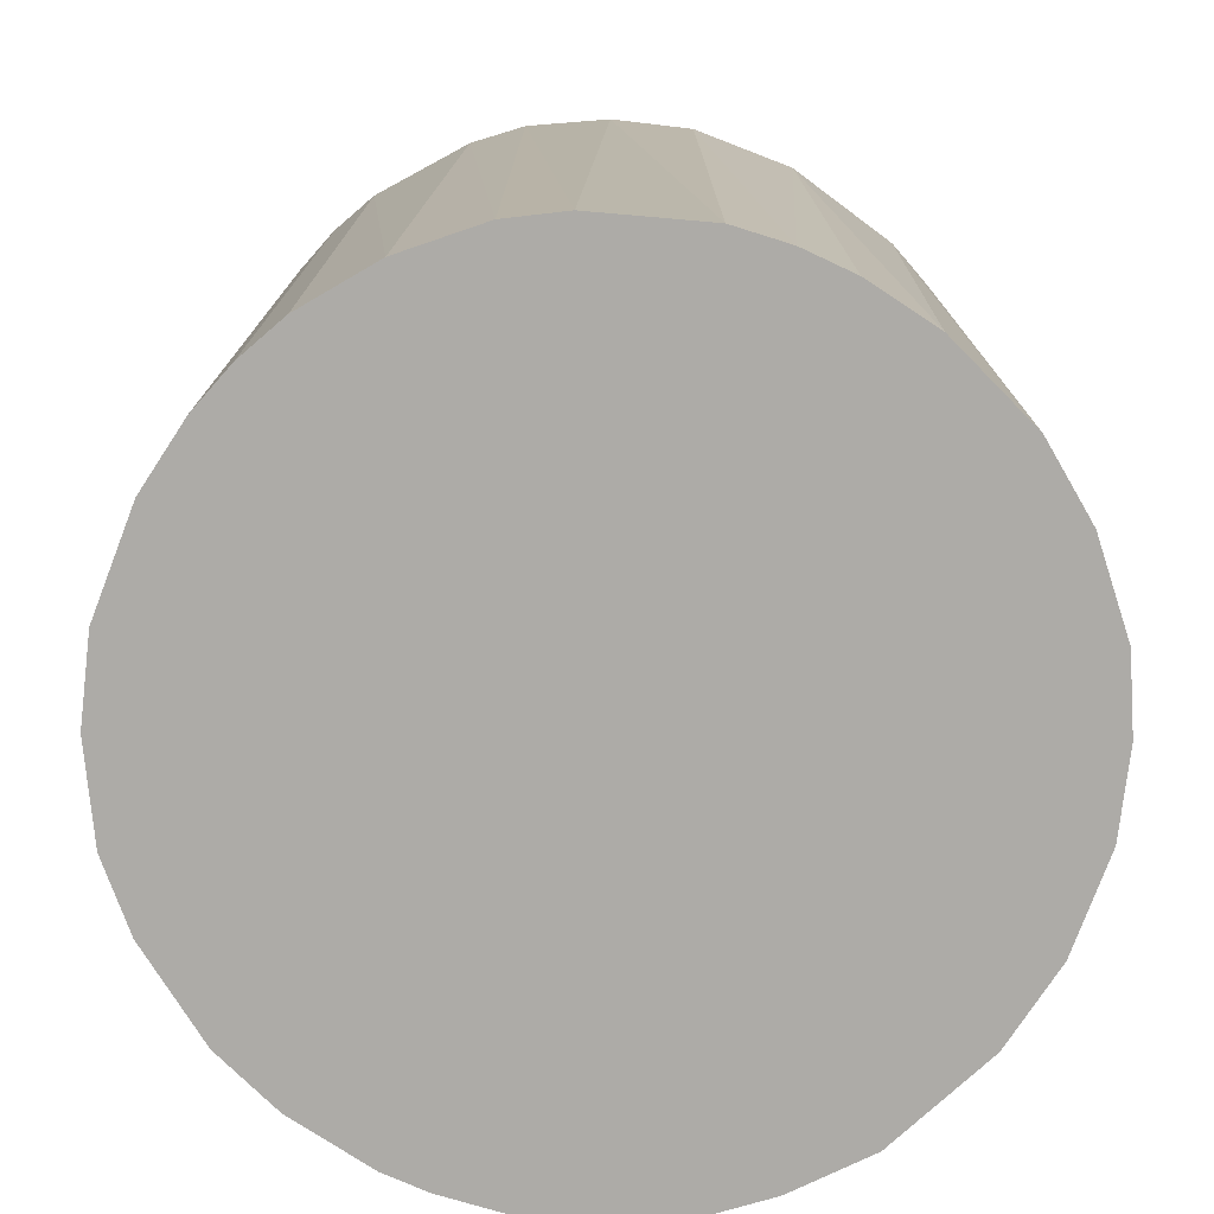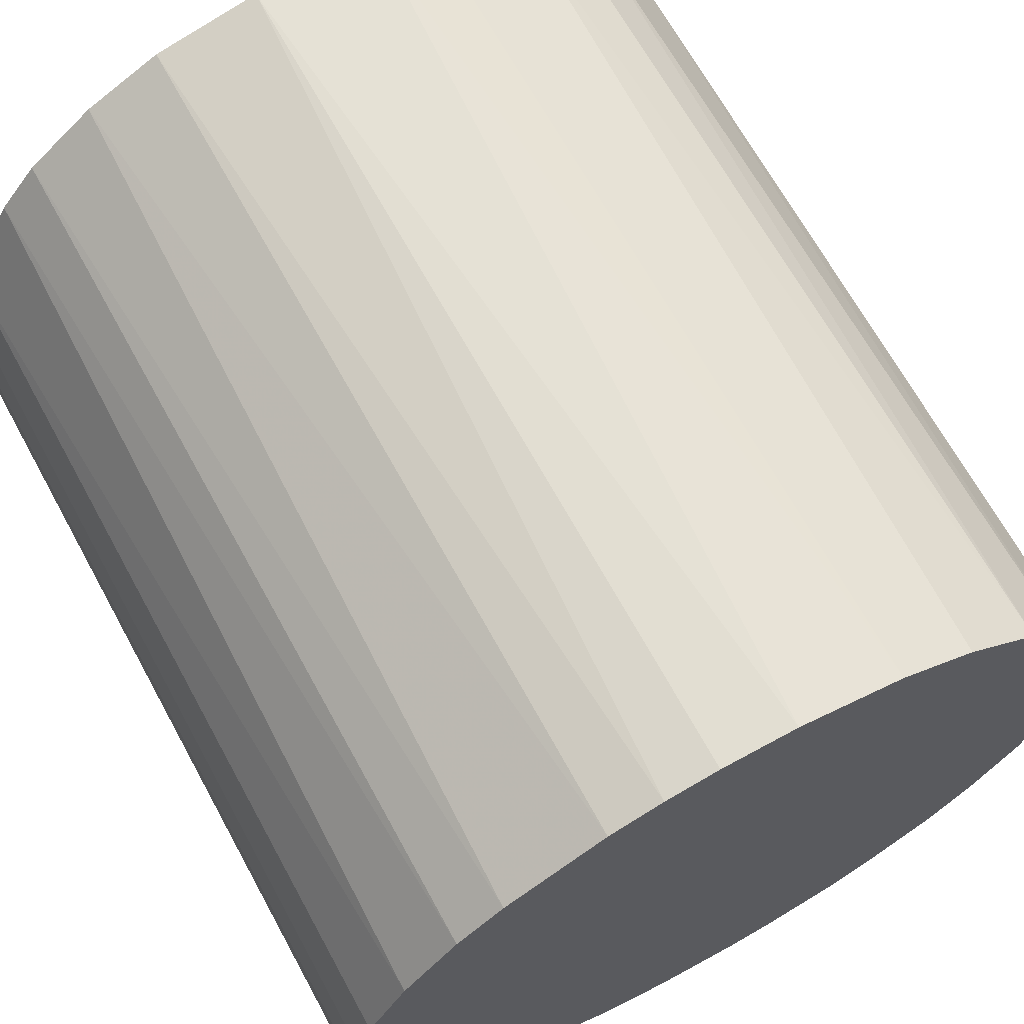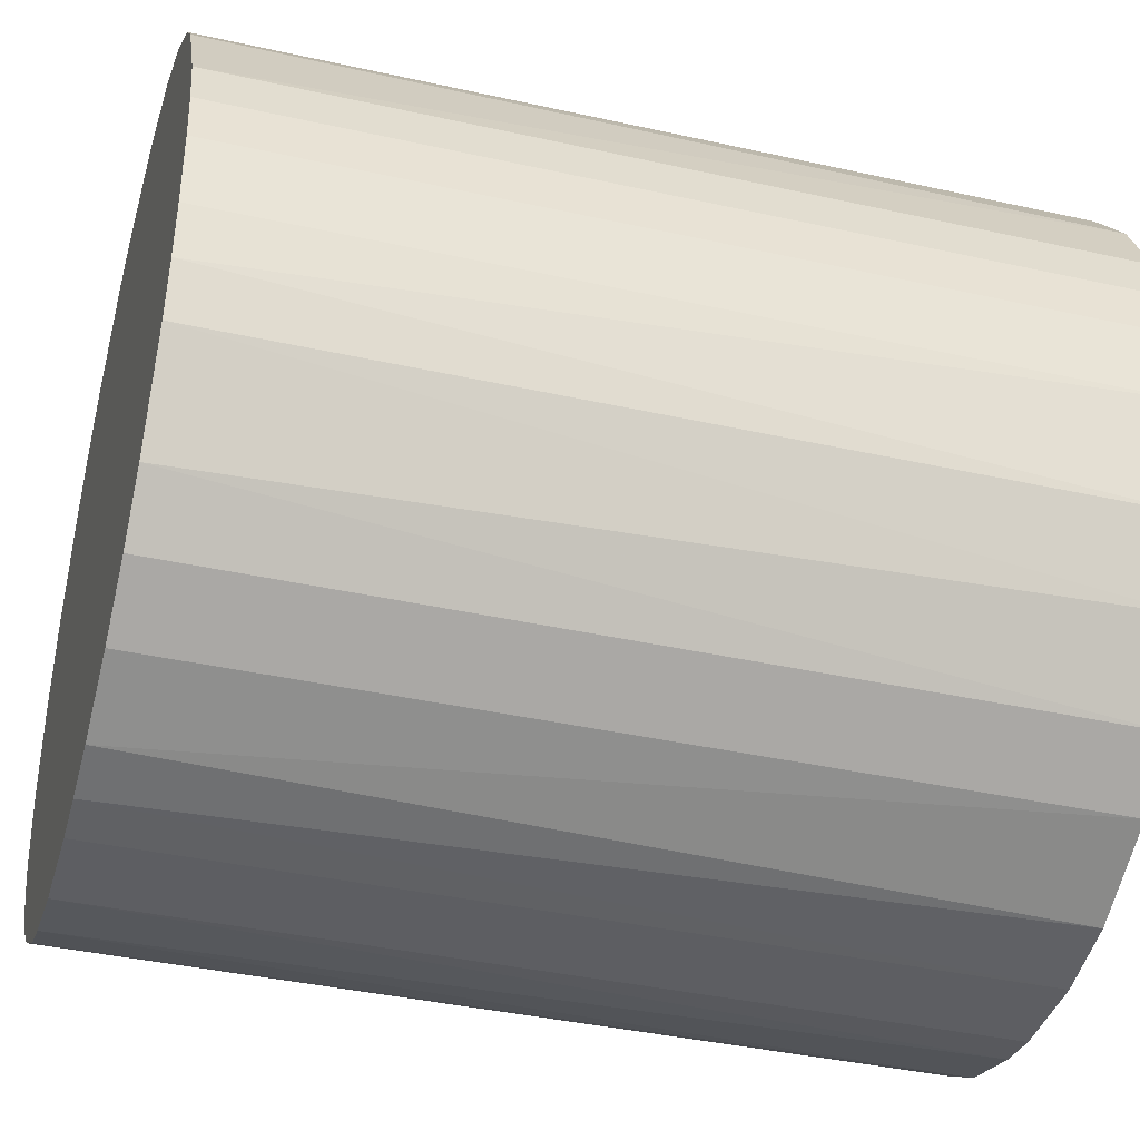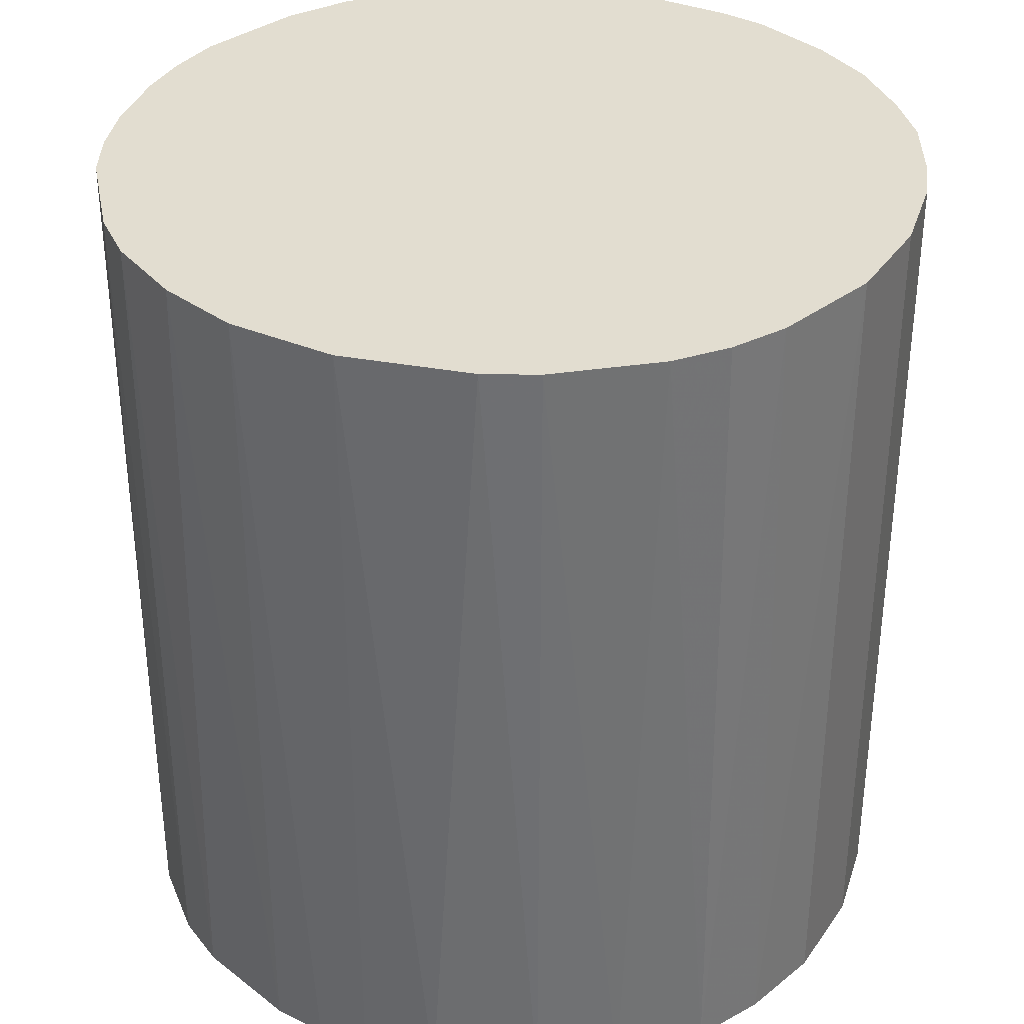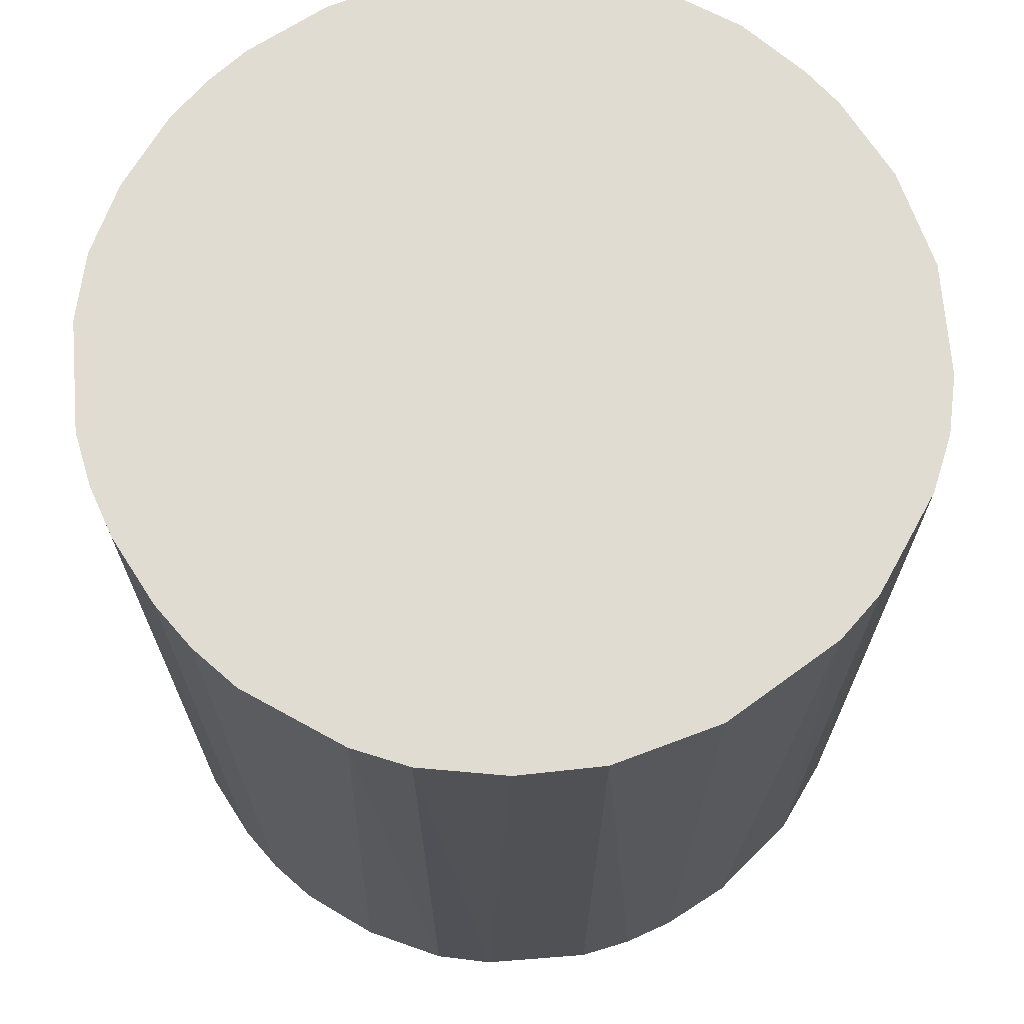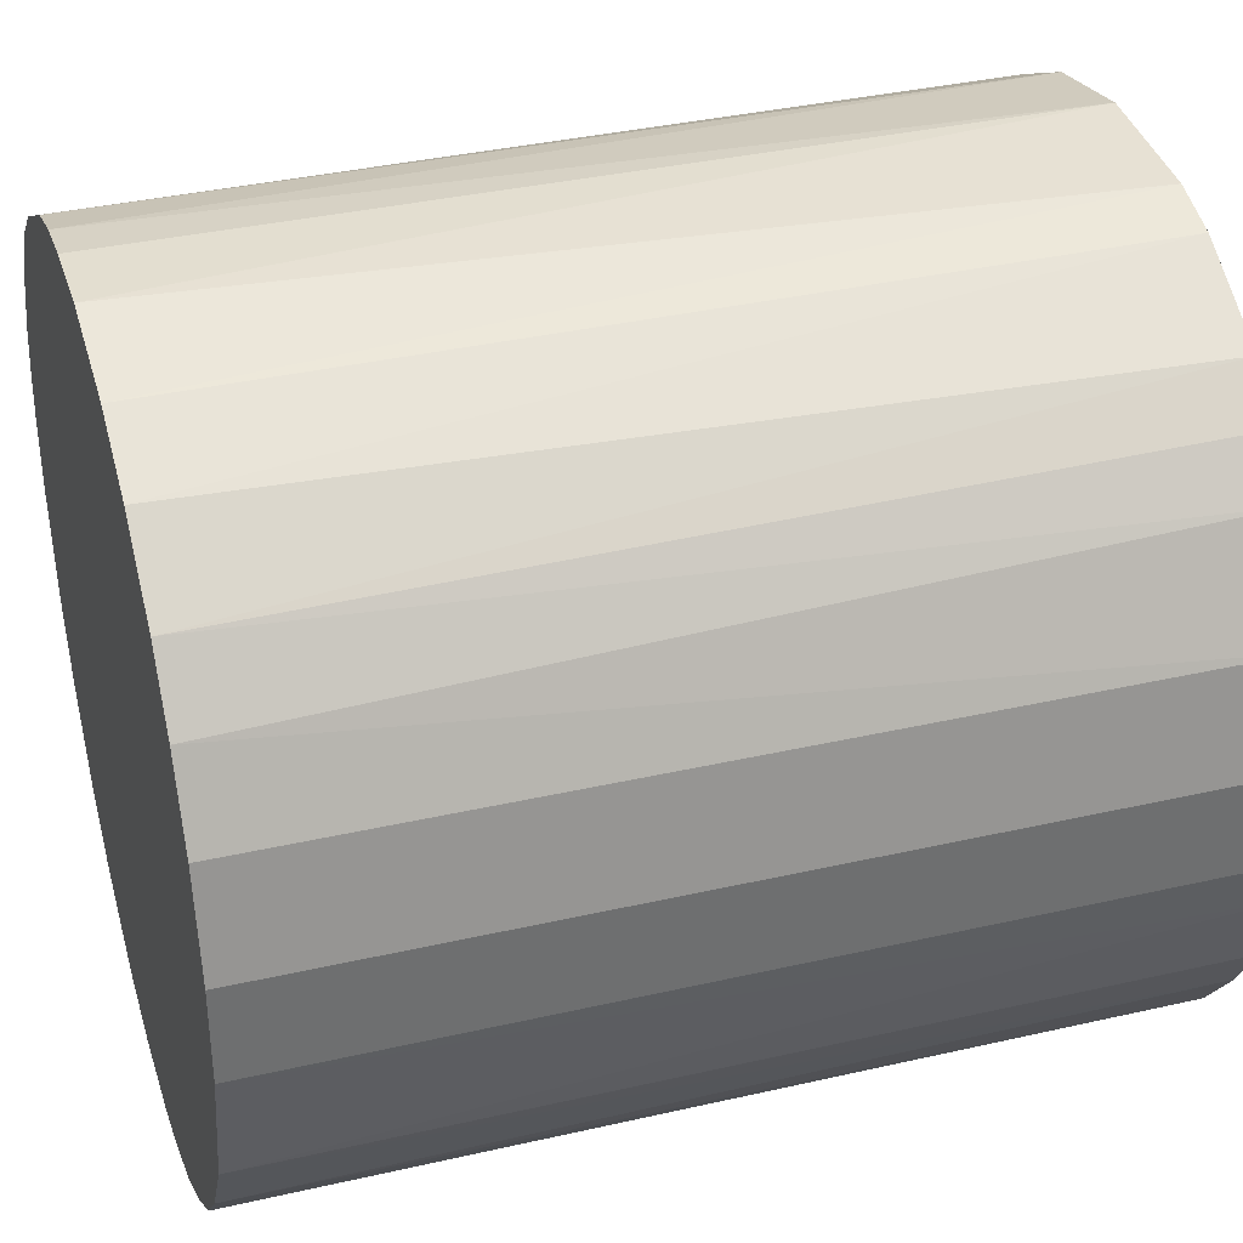
<metadata>
{"format":"obj","ext":"obj","renderer":"f3d","projection":"perspective","resolution":1024,"background":"white","views":[{"elev":-76.4,"azim":146.7,"up":"+Z"},{"elev":67.8,"azim":151.3,"up":"+Y"},{"elev":-39.0,"azim":74.4,"up":"+Y"},{"elev":35.2,"azim":-162.9,"up":"+Z"},{"elev":69.3,"azim":147.2,"up":"+Z"},{"elev":35.8,"azim":-106.8,"up":"+Y"}]}
</metadata>
<code>
o convex_0
v 0.002514 0.02651 0.02824
v -0.002979 -0.02647 -0.02824
v -0.005976 -0.02597 -0.02824
v 0.006015 0.02601 -0.02824
v 0.02601 -0.005977 0.02824
v -0.02597 -0.005977 0.02824
v -0.02497 0.009511 -0.02824
v 0.02601 0.006015 -0.02824
v -0.002979 -0.02647 0.02824
v 0.01851 -0.01947 -0.02824
v -0.01598 0.02151 0.02824
v 0.02151 0.01601 0.02824
v -0.02147 -0.01597 -0.02824
v -0.009477 0.02501 -0.02824
v 0.01451 -0.02247 0.02824
v -0.01598 -0.02147 0.02824
v 0.01602 0.02151 -0.02824
v -0.02497 0.009511 0.02824
v -0.02647 -0.002979 -0.02824
v 0.02501 -0.009472 -0.02824
v 0.008012 -0.02547 -0.02824
v -0.01947 0.01851 -0.02824
v 0.01451 0.02251 0.02824
v 0.02151 -0.01598 0.02824
v 0.02601 0.006015 0.02824
v -0.005976 0.02601 0.02824
v 0.02251 0.01451 -0.02824
v -0.02447 -0.01097 0.02824
v -0.01098 -0.02447 -0.02824
v 0.006015 -0.02597 0.02824
v -0.02647 0.003017 0.02824
v -0.002475 0.02651 -0.02824
v 0.02651 -0.002476 -0.02824
v -0.02147 0.01601 0.02824
v -0.02447 -0.01097 -0.02824
v -0.01098 -0.02447 0.02824
v 0.009516 0.02501 0.02824
v -0.01848 -0.01947 -0.02824
v -0.01947 -0.01847 0.02824
v 0.02501 0.009511 0.02824
v -0.02647 0.003017 -0.02824
v 0.003017 -0.02647 -0.02824
v 0.02651 0.002514 0.02824
v 0.02251 -0.01447 -0.02824
v -0.01447 0.02251 -0.02824
v 0.01451 -0.02247 -0.02824
v 0.009516 0.02501 -0.02824
v -0.009477 0.02501 0.02824
v 0.02501 -0.009472 0.02824
v 0.01901 0.01901 -0.02824
v -0.02247 0.01451 -0.02824
v 0.01901 0.01901 0.02824
v 0.01851 -0.01947 0.02824
v 0.009516 -0.02497 0.02824
v 0.02501 0.009511 -0.02824
v -0.02247 -0.01447 0.02824
v -0.02647 -0.002979 0.02824
v 0.003017 -0.02647 0.02824
v -0.01447 -0.02247 -0.02824
v -0.01897 0.01901 0.02824
v -0.007978 -0.02547 0.02824
v 0.02651 0.002514 -0.02824
v 0.02651 -0.002476 0.02824
v 0.002514 0.02651 -0.02824
f 4 32 64
f 2 3 4
f 5 1 6
f 4 3 7
f 2 4 8
f 3 2 9
f 5 6 9
f 2 8 10
f 6 1 11
f 1 5 12
f 7 3 13
f 4 7 14
f 5 9 15
f 9 6 16
f 8 4 17
f 6 11 18
f 7 13 19
f 10 8 20
f 2 10 21
f 14 7 22
f 1 12 23
f 5 15 24
f 12 5 25
f 11 1 26
f 8 17 27
f 16 6 28
f 13 3 29
f 15 9 30
f 6 18 31
f 18 7 31
f 4 14 32
f 26 1 32
f 14 26 32
f 5 20 33
f 20 8 33
f 18 11 34
f 6 19 35
f 19 13 35
f 28 6 35
f 9 16 36
f 4 1 37
f 1 23 37
f 13 29 38
f 16 28 39
f 13 38 39
f 38 16 39
f 25 8 40
f 12 25 40
f 27 12 40
f 7 19 41
f 31 7 41
f 19 31 41
f 9 2 42
f 2 21 42
f 21 30 42
f 25 5 43
f 8 25 43
f 10 20 44
f 24 10 44
f 14 22 45
f 22 11 45
f 10 15 46
f 21 10 46
f 17 4 47
f 23 17 47
f 4 37 47
f 37 23 47
f 11 26 48
f 26 14 48
f 45 11 48
f 14 45 48
f 20 5 49
f 5 24 49
f 44 20 49
f 24 44 49
f 27 17 50
f 12 27 50
f 7 18 51
f 22 7 51
f 18 34 51
f 34 22 51
f 23 12 52
f 17 23 52
f 12 50 52
f 50 17 52
f 15 10 53
f 24 15 53
f 10 24 53
f 15 30 54
f 30 21 54
f 46 15 54
f 21 46 54
f 8 27 55
f 40 8 55
f 27 40 55
f 35 13 56
f 28 35 56
f 39 28 56
f 13 39 56
f 19 6 57
f 6 31 57
f 31 19 57
f 30 9 58
f 9 42 58
f 42 30 58
f 36 16 59
f 29 36 59
f 16 38 59
f 38 29 59
f 11 22 60
f 34 11 60
f 22 34 60
f 3 9 61
f 29 3 61
f 9 36 61
f 36 29 61
f 33 8 62
f 8 43 62
f 43 33 62
f 5 33 63
f 43 5 63
f 33 43 63
f 1 4 64
f 32 1 64

</code>
